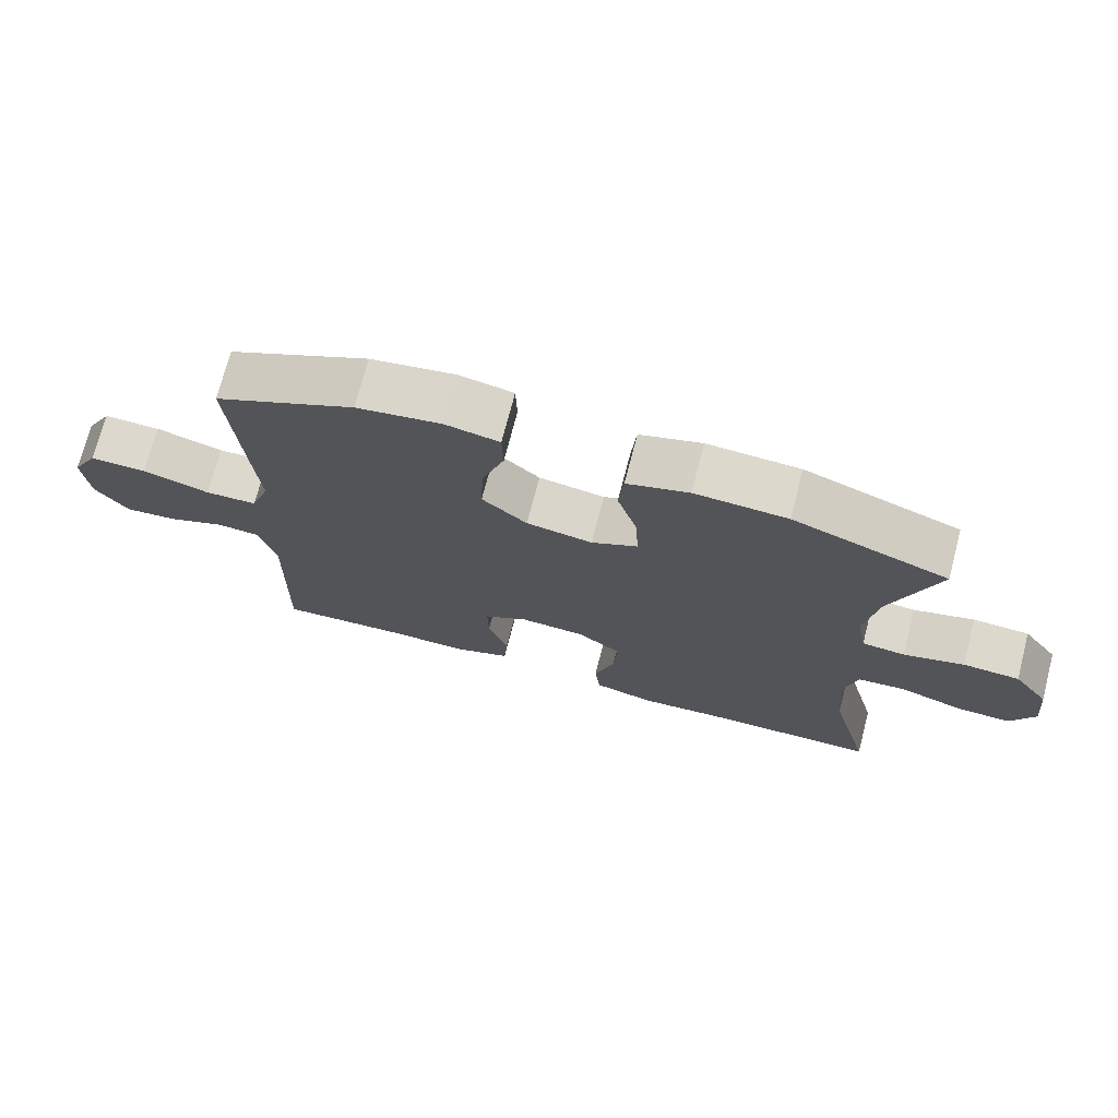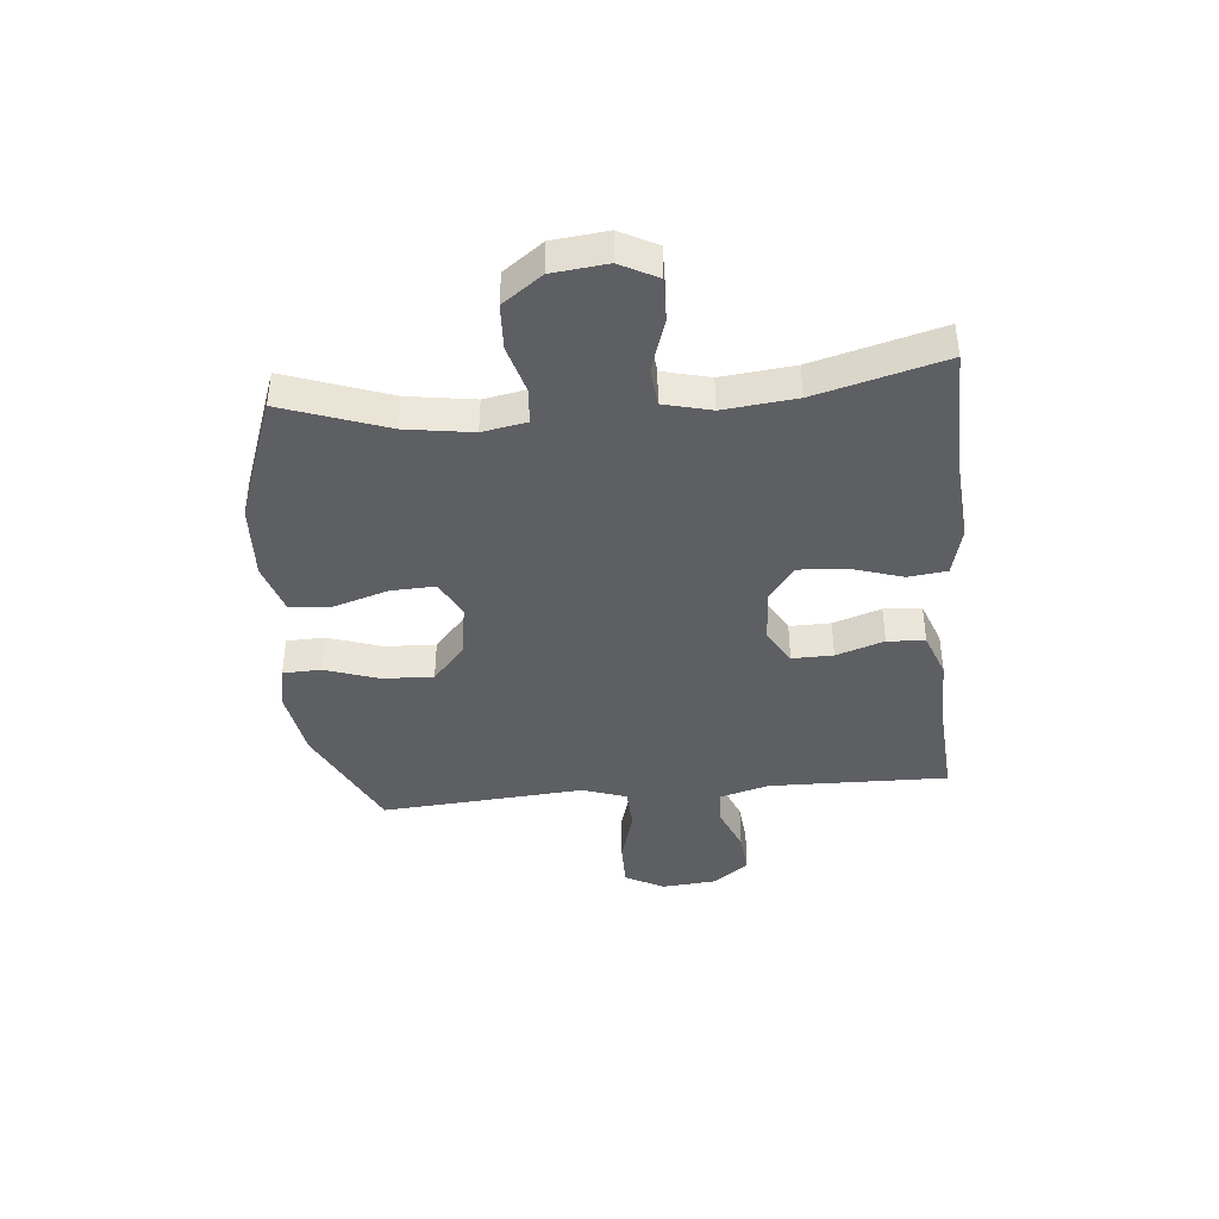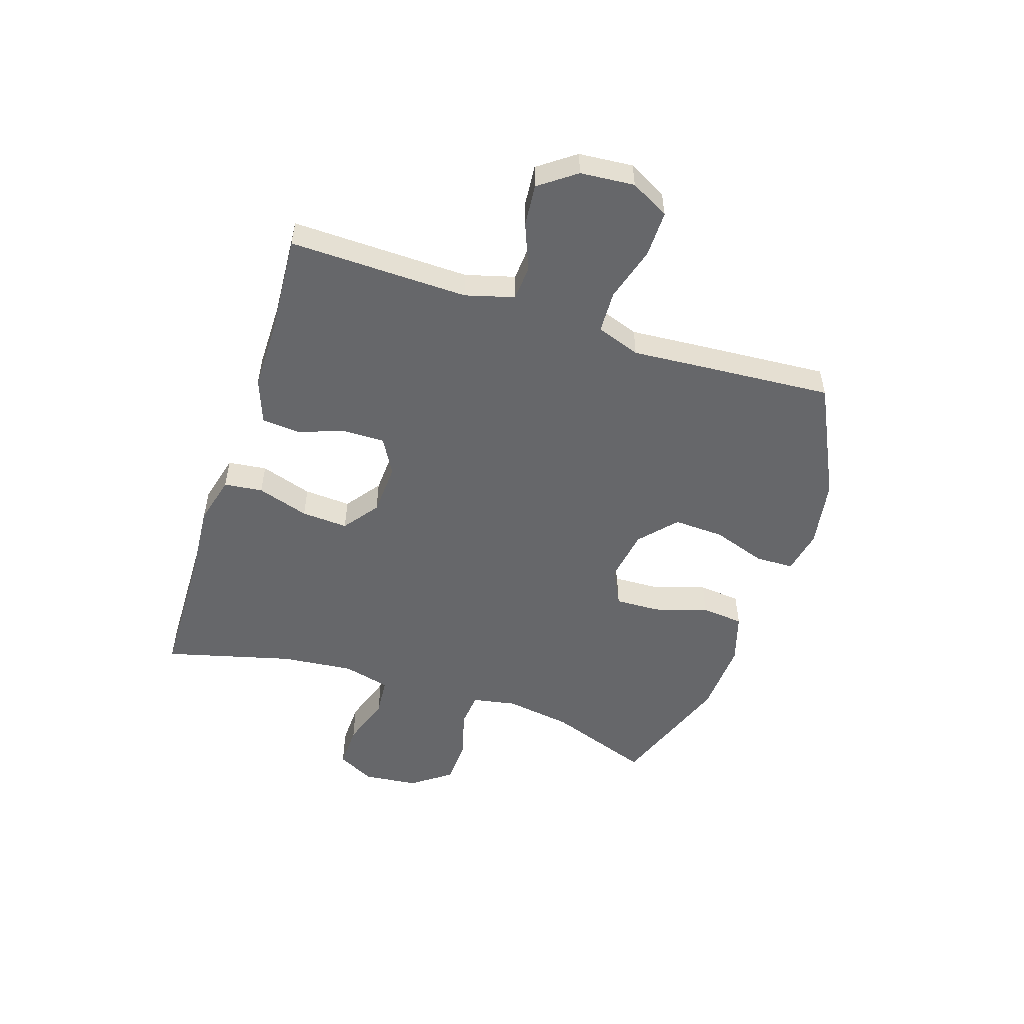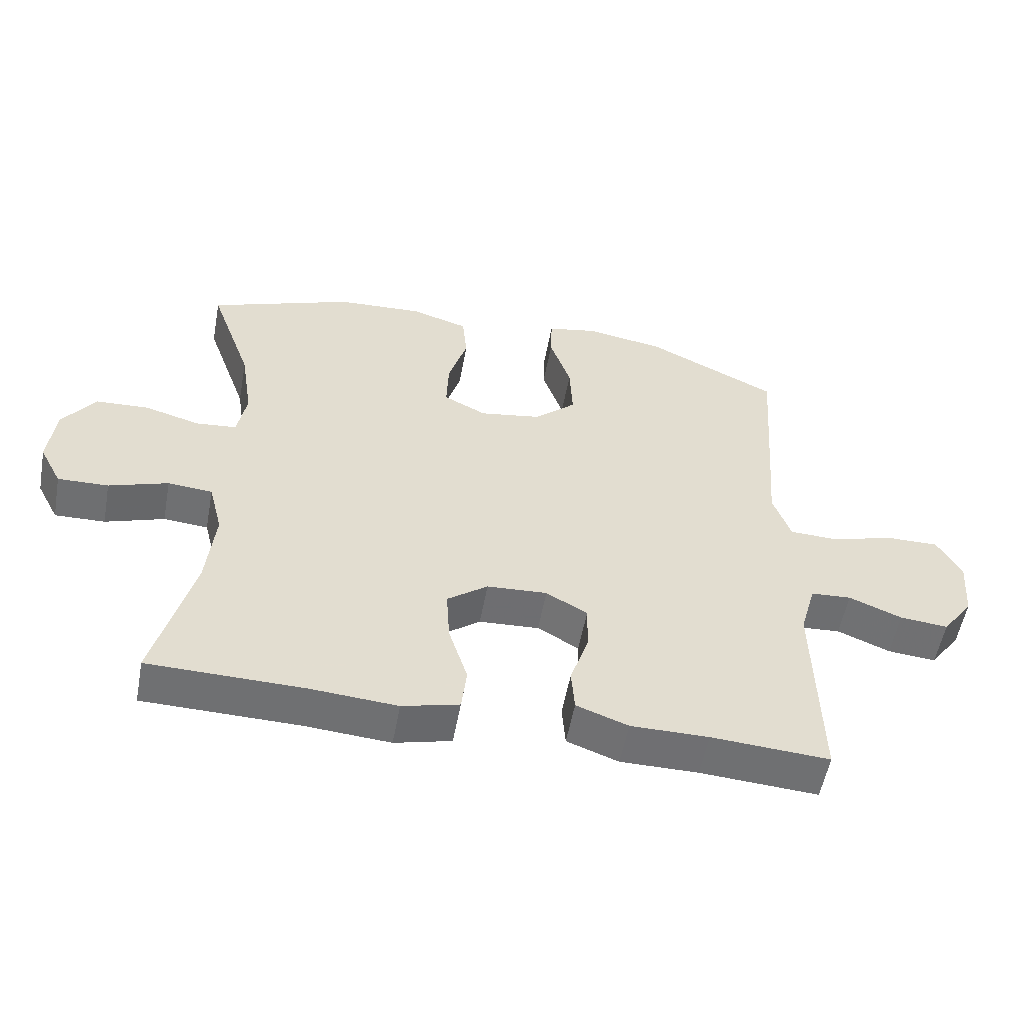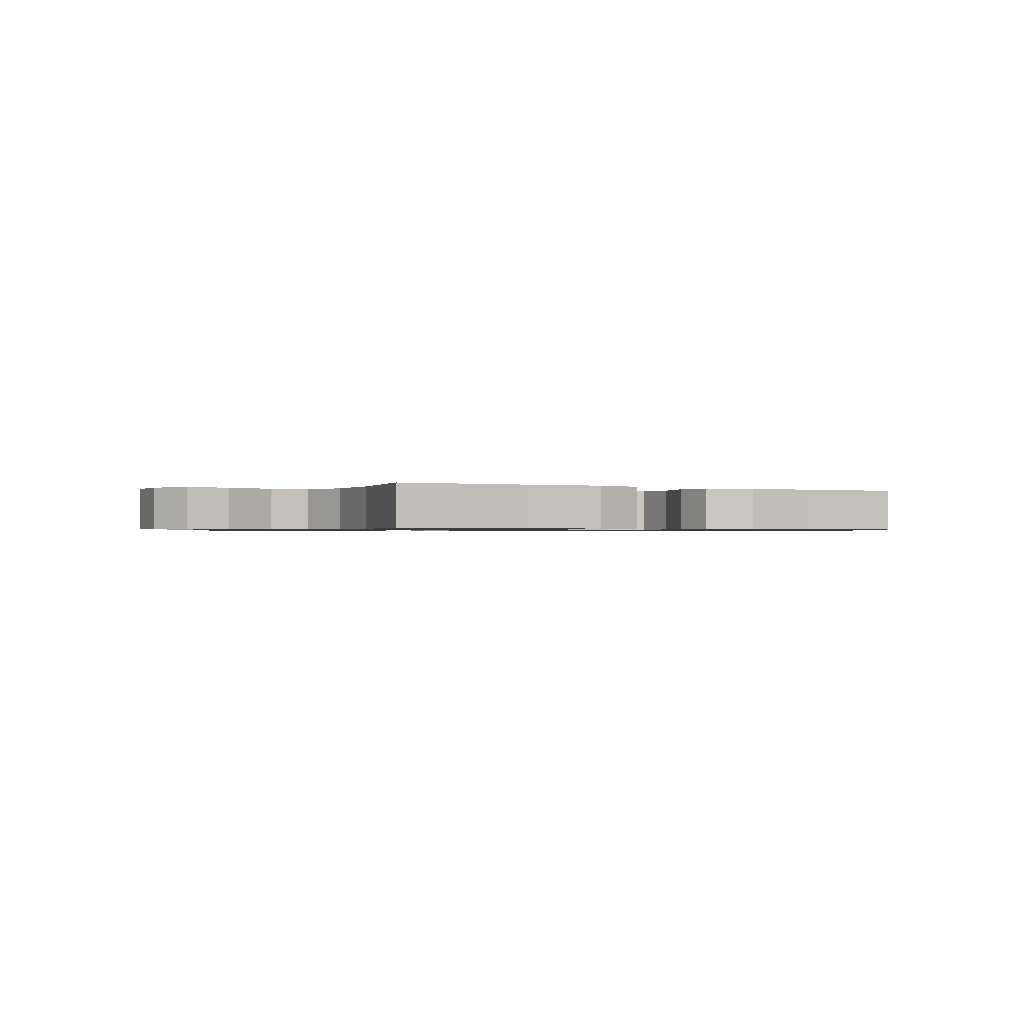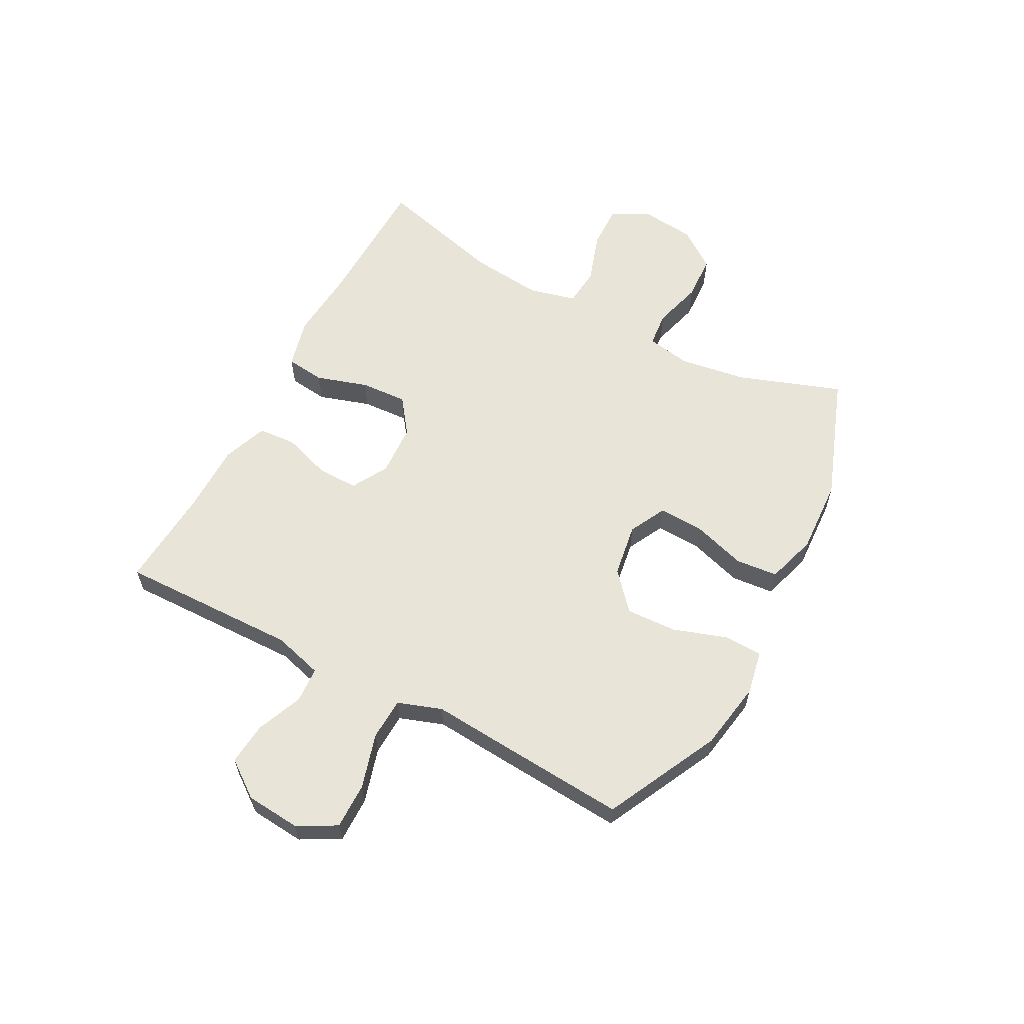
<metadata>
{"format":"obj","ext":"obj","renderer":"f3d","projection":"perspective","resolution":1024,"background":"white","views":[{"elev":72.5,"azim":14.6,"up":"+Z"},{"elev":-41.1,"azim":95.5,"up":"+Y"},{"elev":-52.2,"azim":-108.1,"up":"+Y"},{"elev":-54.7,"azim":169.6,"up":"+Z"},{"elev":-0.8,"azim":149.3,"up":"+Y"},{"elev":60.4,"azim":-61.9,"up":"+Y"}]}
</metadata>
<code>
v -0.5 0.07 0.5
v -0.3 0.07 0.598
v -0.18 0.07 0.618
v -0.103 0.07 0.603
v -0.101 0.07 0.536
v -0.133 0.07 0.442
v -0.137 0.07 0.353
v -0.073 0.07 0.296
v 0.021 0.07 0.281
v 0.086 0.07 0.314
v 0.083 0.07 0.393
v 0.054 0.07 0.487
v 0.061 0.07 0.561
v 0.149 0.07 0.588
v 0.28 0.07 0.581
v 0.5 0.07 0.5
v 0.435 0.07 0.318
v 0.417 0.07 0.201
v 0.431 0.07 0.124
v 0.492 0.07 0.118
v 0.578 0.07 0.142
v 0.658 0.07 0.138
v 0.708 0.07 0.069
v 0.718 0.07 -0.027
v 0.684 0.07 -0.092
v 0.607 0.07 -0.09
v 0.517 0.07 -0.06
v 0.449 0.07 -0.066
v 0.428 0.07 -0.149
v 0.441 0.07 -0.276
v 0.5 0.07 -0.5
v 0.263 0.07 -0.505
v 0.132 0.07 -0.515
v 0.045 0.07 -0.493
v 0.037 0.07 -0.425
v 0.066 0.07 -0.334
v 0.071 0.07 -0.252
v 0.009 0.07 -0.206
v -0.083 0.07 -0.201
v -0.146 0.07 -0.237
v -0.145 0.07 -0.309
v -0.117 0.07 -0.393
v -0.122 0.07 -0.459
v -0.201 0.07 -0.488
v -0.32 0.07 -0.488
v -0.5 0.07 -0.5
v -0.493 0.07 -0.186
v -0.517 0.07 -0.1
v -0.579 0.07 -0.096
v -0.66 0.07 -0.129
v -0.734 0.07 -0.136
v -0.781 0.07 -0.072
v -0.789 0.07 0.023
v -0.752 0.07 0.091
v -0.671 0.07 0.09
v -0.575 0.07 0.062
v -0.501 0.07 0.065
v -0.474 0.07 0.142
v -0.483 0.07 0.261
v -0.5 0 0.5
v -0.3 0 0.598
v -0.18 0 0.618
v -0.103 0 0.603
v -0.101 0 0.536
v -0.133 0 0.442
v -0.137 0 0.353
v -0.073 0 0.296
v 0.021 0 0.281
v 0.086 0 0.314
v 0.083 0 0.393
v 0.054 0 0.487
v 0.061 0 0.561
v 0.149 0 0.588
v 0.28 0 0.581
v 0.5 0 0.5
v 0.435 0 0.318
v 0.417 0 0.201
v 0.431 0 0.124
v 0.492 0 0.118
v 0.578 0 0.142
v 0.658 0 0.138
v 0.708 0 0.069
v 0.718 0 -0.027
v 0.684 0 -0.092
v 0.607 0 -0.09
v 0.517 0 -0.06
v 0.449 0 -0.066
v 0.428 0 -0.149
v 0.441 0 -0.276
v 0.5 0 -0.5
v 0.263 0 -0.505
v 0.132 0 -0.515
v 0.045 0 -0.493
v 0.037 0 -0.425
v 0.066 0 -0.334
v 0.071 0 -0.252
v 0.009 0 -0.206
v -0.083 0 -0.201
v -0.146 0 -0.237
v -0.145 0 -0.309
v -0.117 0 -0.393
v -0.122 0 -0.459
v -0.201 0 -0.488
v -0.32 0 -0.488
v -0.5 0 -0.5
v -0.493 0 -0.186
v -0.517 0 -0.1
v -0.579 0 -0.096
v -0.66 0 -0.129
v -0.734 0 -0.136
v -0.781 0 -0.072
v -0.789 0 0.023
v -0.752 0 0.091
v -0.671 0 0.09
v -0.575 0 0.062
v -0.501 0 0.065
v -0.474 0 0.142
v -0.483 0 0.261
f 58 59 1 2
f 57 58 2 3
f 53 54 55 56
f 53 56 57
f 52 53 57
f 49 50 51 52
f 48 49 52 57
f 47 48 57 3
f 45 46 47 3
f 41 42 43 44
f 40 41 44 45
f 33 34 35 36
f 32 33 36 37
f 30 31 32 37
f 29 30 37 38
f 24 25 26 27
f 24 27 28
f 23 24 28
f 20 21 22 23
f 19 20 23 28
f 18 19 28 29
f 14 15 16 17
f 14 17 18
f 11 12 13 14
f 10 11 14 18
f 9 10 18 29
f 3 4 5 6
f 3 6 7
f 40 45 3 7
f 9 29 38 39
f 8 9 39 40
f 7 8 40
f 61 60 118 117
f 62 61 117 116
f 115 114 113 112
f 116 115 112
f 116 112 111
f 111 110 109 108
f 116 111 108 107
f 62 116 107 106
f 62 106 105 104
f 103 102 101 100
f 104 103 100 99
f 95 94 93 92
f 96 95 92 91
f 96 91 90 89
f 97 96 89 88
f 86 85 84 83
f 87 86 83
f 87 83 82
f 82 81 80 79
f 87 82 79 78
f 88 87 78 77
f 76 75 74 73
f 77 76 73
f 73 72 71 70
f 77 73 70 69
f 88 77 69 68
f 65 64 63 62
f 66 65 62
f 66 62 104 99
f 98 97 88 68
f 99 98 68 67
f 99 67 66
f 1 60 61 2
f 2 61 62 3
f 3 62 63 4
f 4 63 64 5
f 5 64 65 6
f 6 65 66 7
f 7 66 67 8
f 8 67 68 9
f 9 68 69 10
f 10 69 70 11
f 11 70 71 12
f 12 71 72 13
f 13 72 73 14
f 14 73 74 15
f 15 74 75 16
f 16 75 76 17
f 17 76 77 18
f 18 77 78 19
f 19 78 79 20
f 20 79 80 21
f 21 80 81 22
f 22 81 82 23
f 23 82 83 24
f 24 83 84 25
f 25 84 85 26
f 26 85 86 27
f 27 86 87 28
f 28 87 88 29
f 29 88 89 30
f 30 89 90 31
f 31 90 91 32
f 32 91 92 33
f 33 92 93 34
f 34 93 94 35
f 35 94 95 36
f 36 95 96 37
f 37 96 97 38
f 38 97 98 39
f 39 98 99 40
f 40 99 100 41
f 41 100 101 42
f 42 101 102 43
f 43 102 103 44
f 44 103 104 45
f 45 104 105 46
f 46 105 106 47
f 47 106 107 48
f 48 107 108 49
f 49 108 109 50
f 50 109 110 51
f 51 110 111 52
f 52 111 112 53
f 53 112 113 54
f 54 113 114 55
f 55 114 115 56
f 56 115 116 57
f 57 116 117 58
f 58 117 118 59
f 59 118 60 1

</code>
